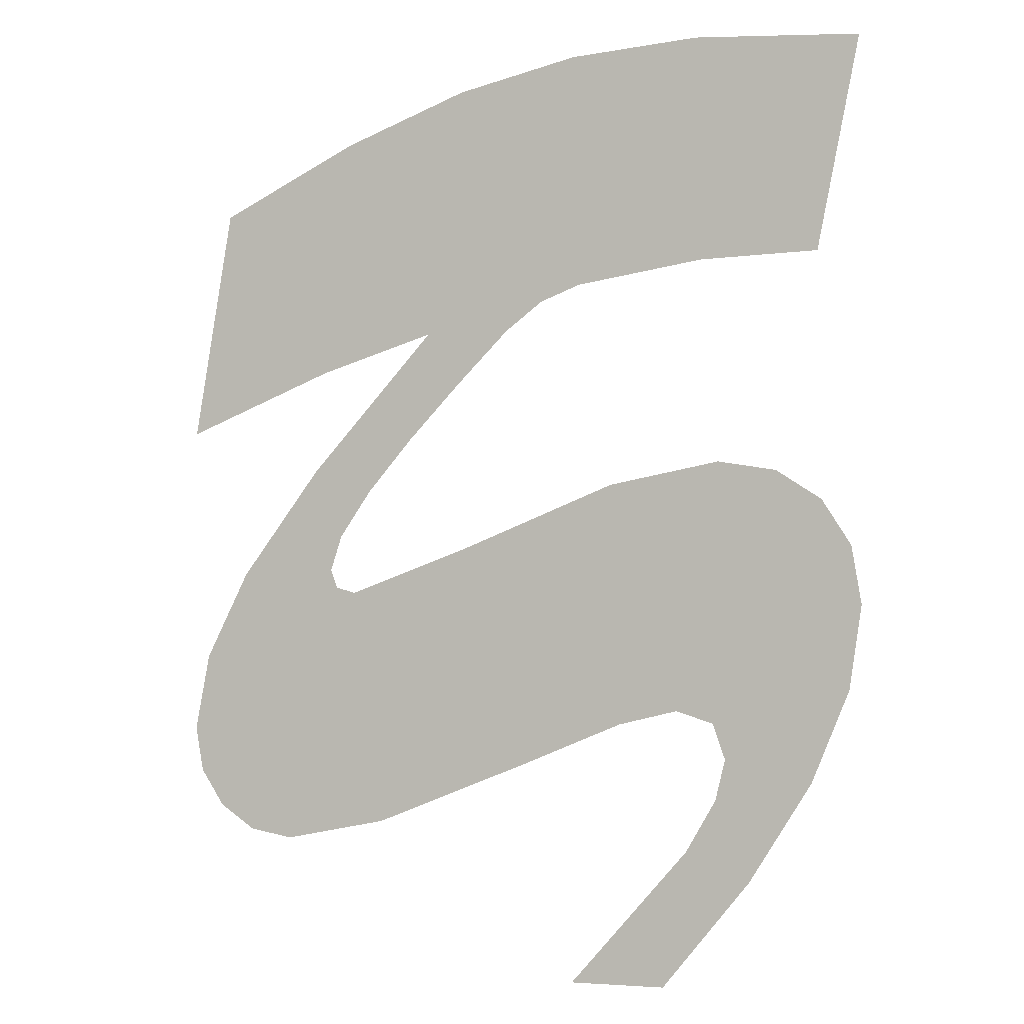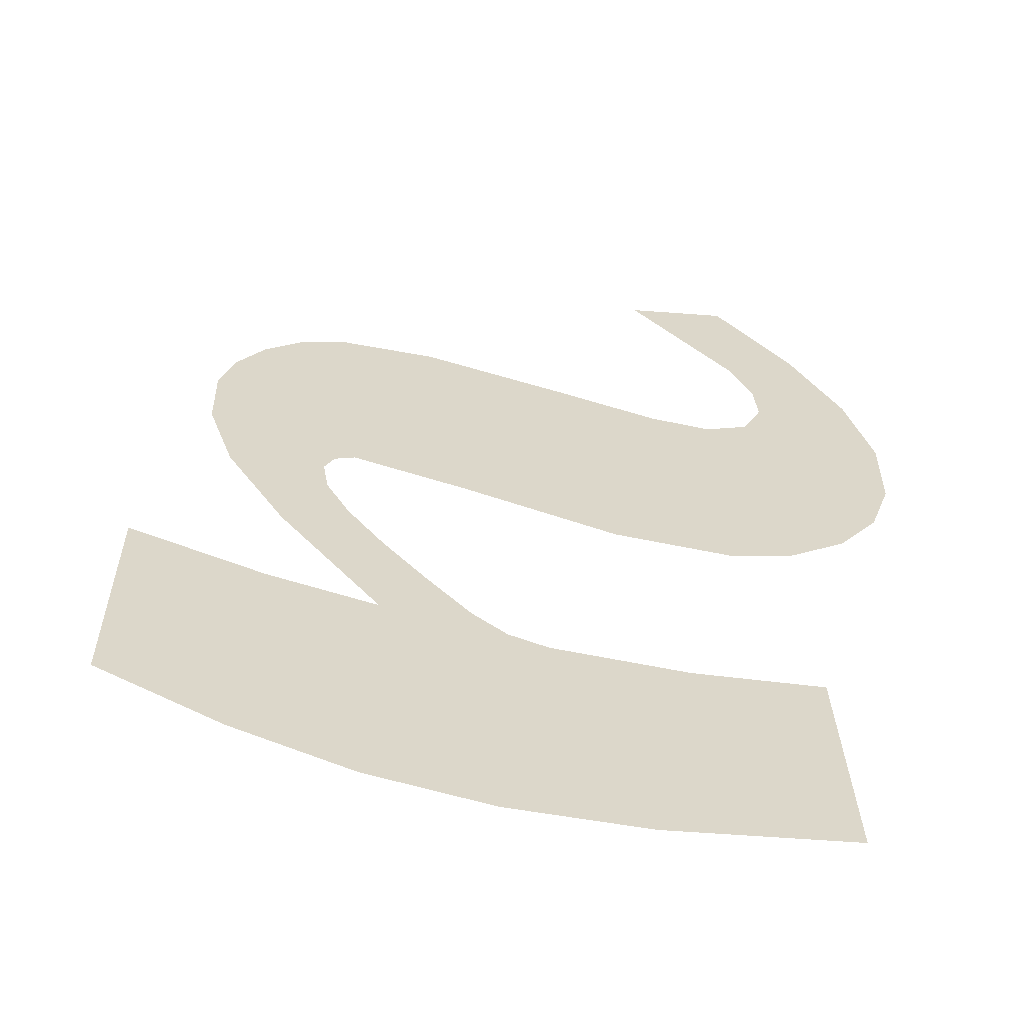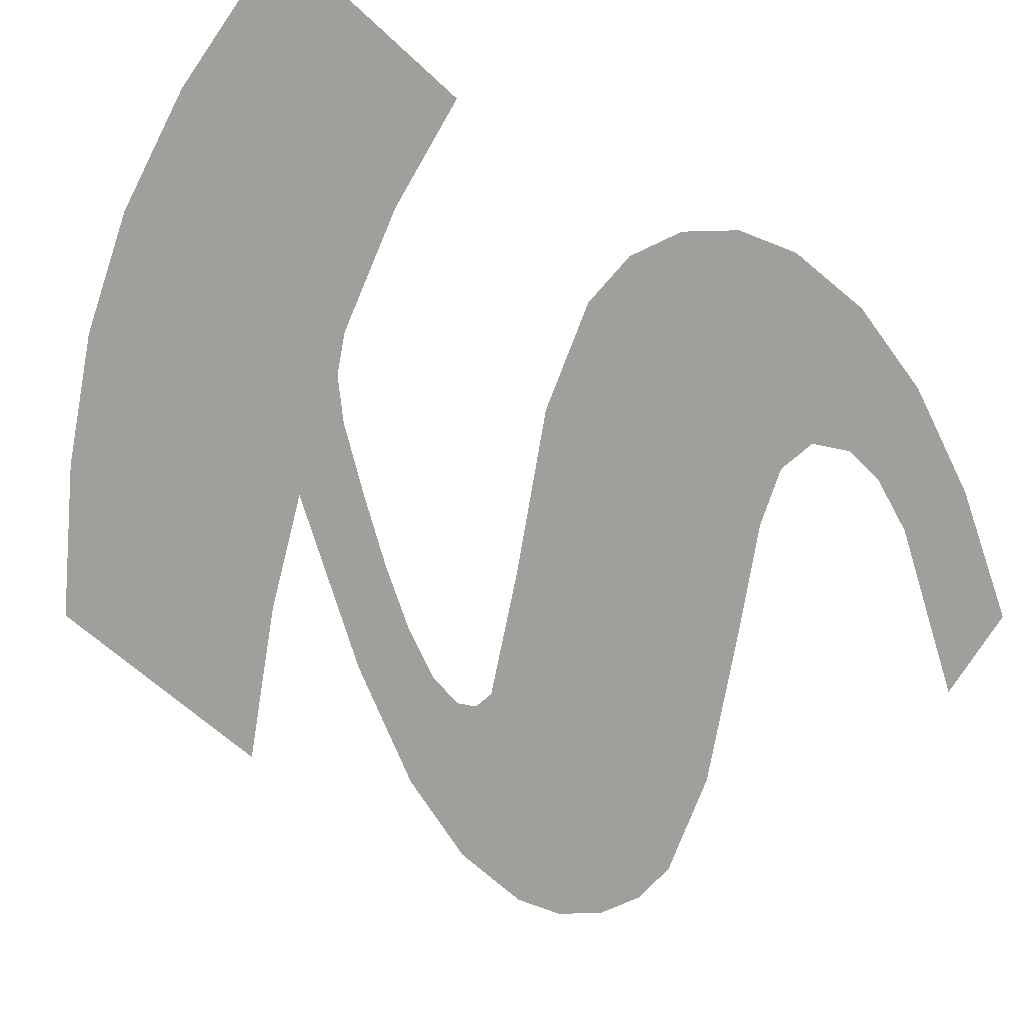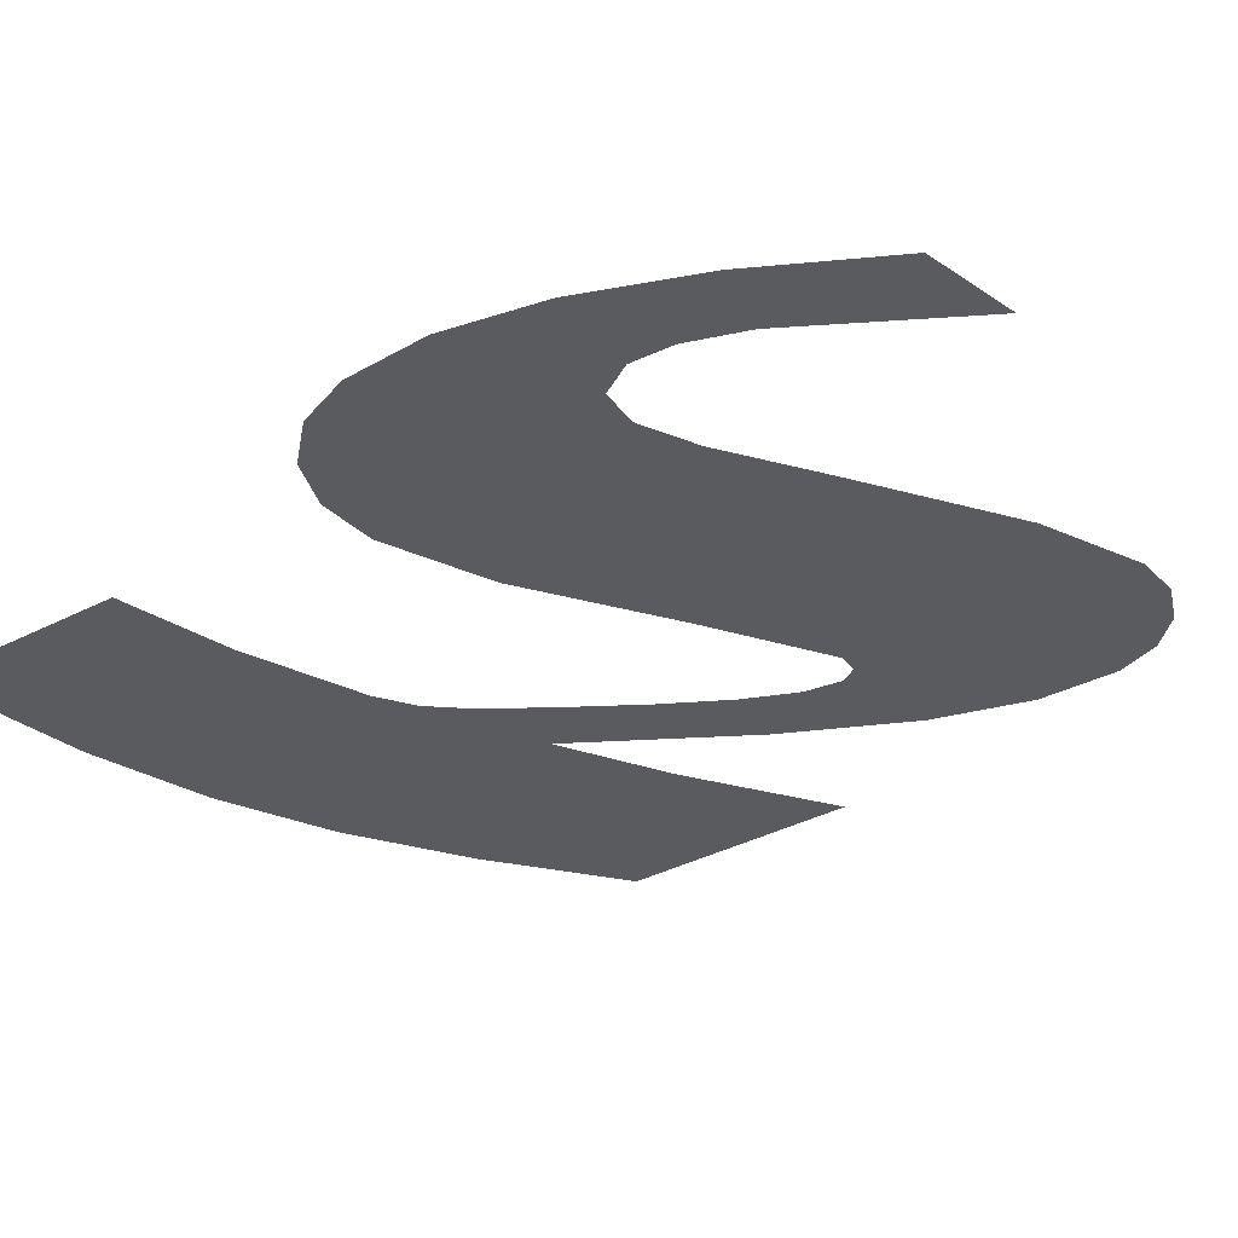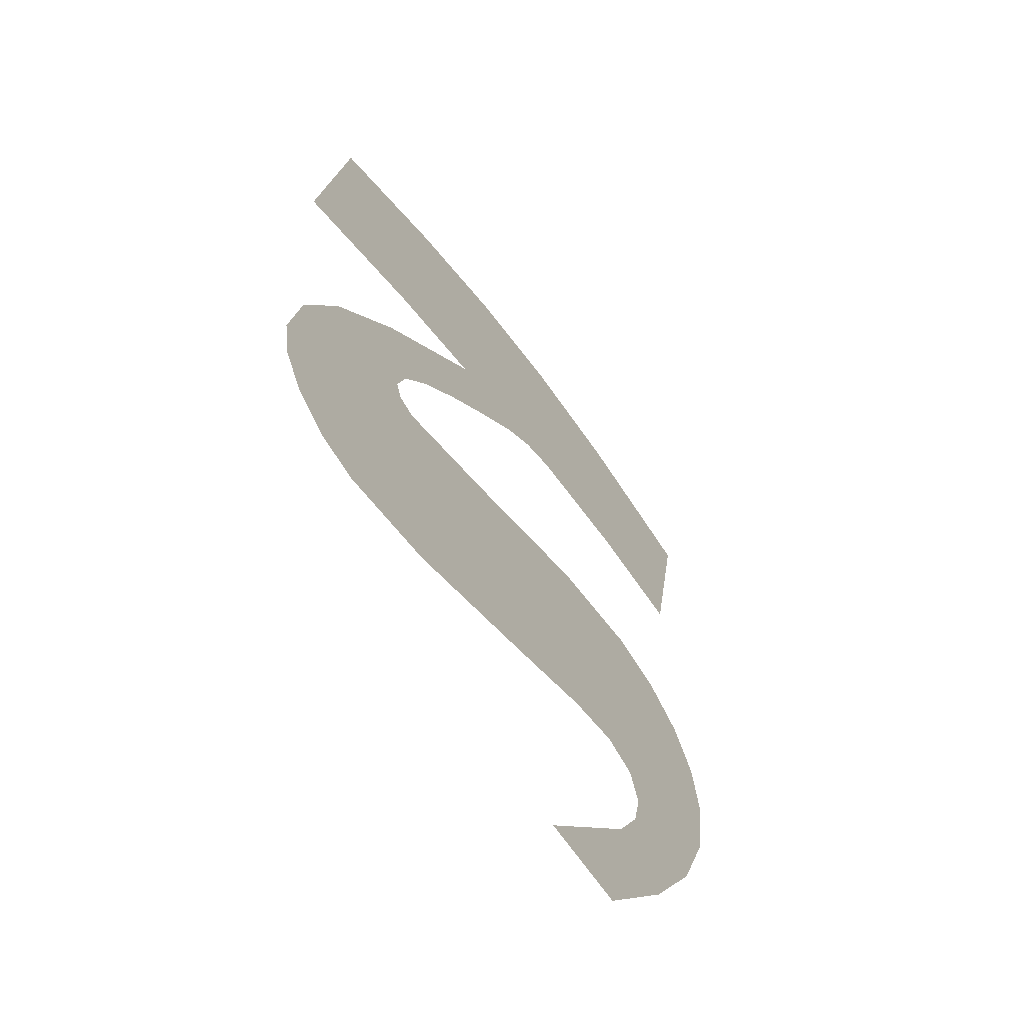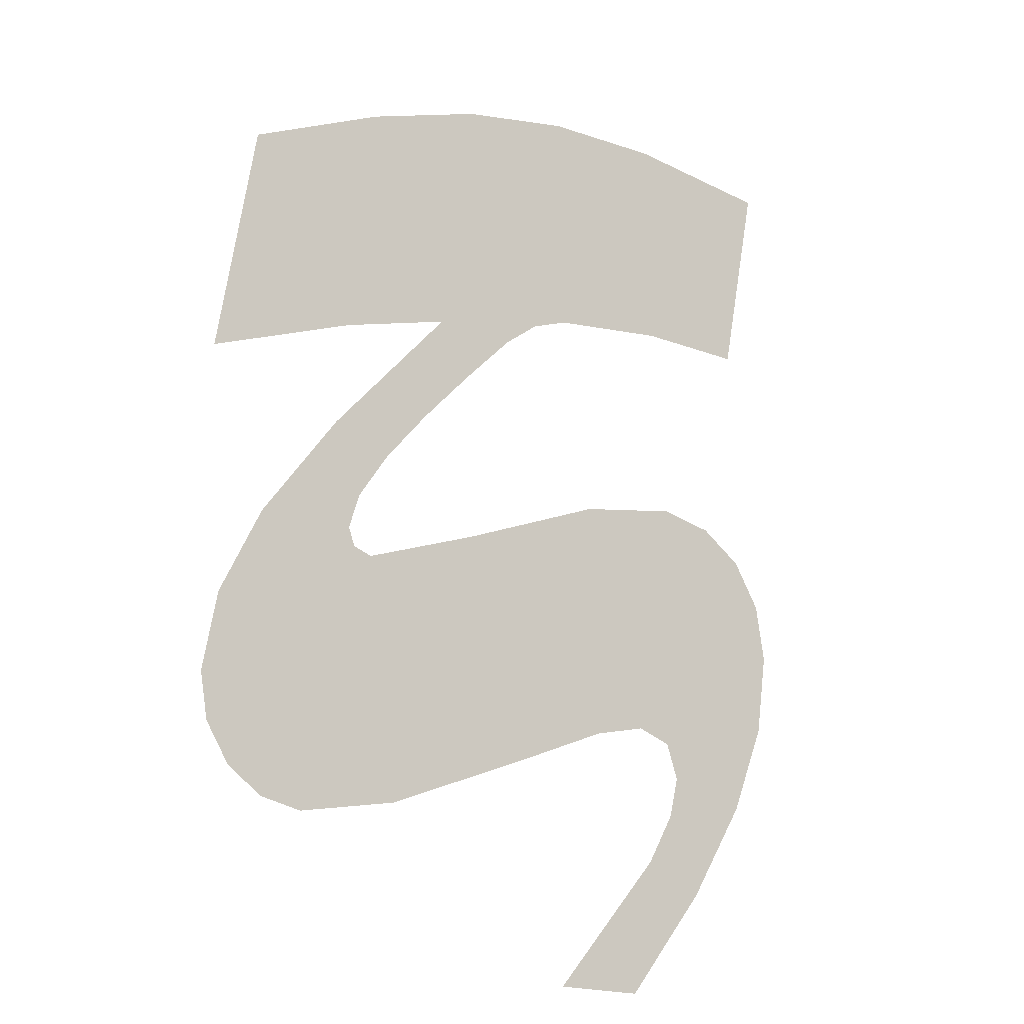
<metadata>
{"format":"obj","ext":"obj","renderer":"f3d","projection":"perspective","resolution":1024,"background":"white","views":[{"elev":-2.7,"azim":19.7,"up":"+Z"},{"elev":30.4,"azim":9.4,"up":"+Y"},{"elev":-71.2,"azim":58.8,"up":"+Y"},{"elev":-32.9,"azim":137.1,"up":"+Y"},{"elev":-62.6,"azim":-56.8,"up":"+Z"},{"elev":-18.6,"azim":-39.2,"up":"+Z"}]}
</metadata>
<code>
o mesh8/mesh8-geometry#mesh8-geometry
v -0.008266 0.2679 0.6885
v -0.002093 0.2679 0.6791
v -0.01037 0.2679 0.6758
v -0.000617 0.2679 0.6922
v 0.004214 0.2679 0.6811
v 0.006226 0.2679 0.6947
v 0.006003 0.2679 0.6782
v 0.00891 0.2679 0.6811
v 0.00314 0.2679 0.6751
v 0.01271 0.2679 0.6962
v 0.000635 0.2679 0.6722
v 0.01098 0.2679 0.6826
v -0.001109 0.2679 0.6697
v 0.01316 0.2679 0.6835
v -0.002714 0.2679 0.6734
v 0.01286 0.2679 0.6962
v -0.001736 0.2679 0.6678
v 0.01987 0.2679 0.6967
v -0.004249 0.2679 0.6525
v 0.02014 0.2679 0.6845
v -0.006622 0.2679 0.653
v 0.001428 0.2679 0.6536
v 0.02886 0.2679 0.6961
v -0.007126 0.2679 0.6676
v -0.001378 0.2679 0.6668
v 0.02653 0.2679 0.6846
v -0.008559 0.2679 0.6543
v -0.000304 0.2679 0.6665
v -0.009491 0.2679 0.6628
v 0.006405 0.2679 0.6689
v -0.009849 0.2679 0.6563
v 0.009881 0.2679 0.657
v -0.01028 0.2679 0.6587
v 0.01498 0.2679 0.6723
v 0.01545 0.2679 0.6593
v 0.02103 0.2679 0.6735
v 0.01865 0.2679 0.66
v 0.02067 0.2679 0.6594
v 0.02134 0.2679 0.6575
v 0.02421 0.2679 0.673
v 0.02263 0.2679 0.651
v 0.02604 0.2679 0.6563
v 0.02081 0.2679 0.6553
v 0.02667 0.2679 0.6714
v 0.01919 0.2679 0.6525
v 0.02809 0.2679 0.6613
v 0.01786 0.2679 0.6452
v 0.02824 0.2679 0.6689
v 0.01271 0.2679 0.6452
v 0.02877 0.2679 0.6658
f 1 2 3
f 2 1 4
f 2 4 5
f 5 4 6
f 5 6 7
f 7 6 8
f 9 5 7
f 8 6 10
f 11 5 9
f 8 10 12
f 13 5 11
f 12 10 14
f 13 15 5
f 14 10 16
f 15 13 17
f 14 16 18
f 19 15 17
f 14 18 20
f 21 15 19
f 19 17 22
f 20 18 23
f 21 24 15
f 22 17 25
f 20 23 26
f 27 24 21
f 22 25 28
f 27 29 24
f 22 28 30
f 31 29 27
f 22 30 32
f 29 31 33
f 32 30 34
f 32 34 35
f 35 34 36
f 35 36 37
f 37 36 38
f 38 36 39
f 39 36 40
f 39 40 41
f 41 40 42
f 41 43 39
f 42 40 44
f 41 45 43
f 42 44 46
f 47 45 41
f 46 44 48
f 45 47 49
f 46 48 50
f 3 2 1
f 4 1 2
f 5 4 2
f 6 4 5
f 7 6 5
f 8 6 7
f 7 5 9
f 10 6 8
f 9 5 11
f 12 10 8
f 11 5 13
f 14 10 12
f 5 15 13
f 16 10 14
f 17 13 15
f 18 16 14
f 17 15 19
f 20 18 14
f 19 15 21
f 22 17 19
f 23 18 20
f 15 24 21
f 25 17 22
f 26 23 20
f 21 24 27
f 28 25 22
f 24 29 27
f 30 28 22
f 27 29 31
f 32 30 22
f 33 31 29
f 34 30 32
f 35 34 32
f 36 34 35
f 37 36 35
f 38 36 37
f 39 36 38
f 40 36 39
f 41 40 39
f 42 40 41
f 39 43 41
f 44 40 42
f 43 45 41
f 46 44 42
f 41 45 47
f 48 44 46
f 49 47 45
f 50 48 46

</code>
